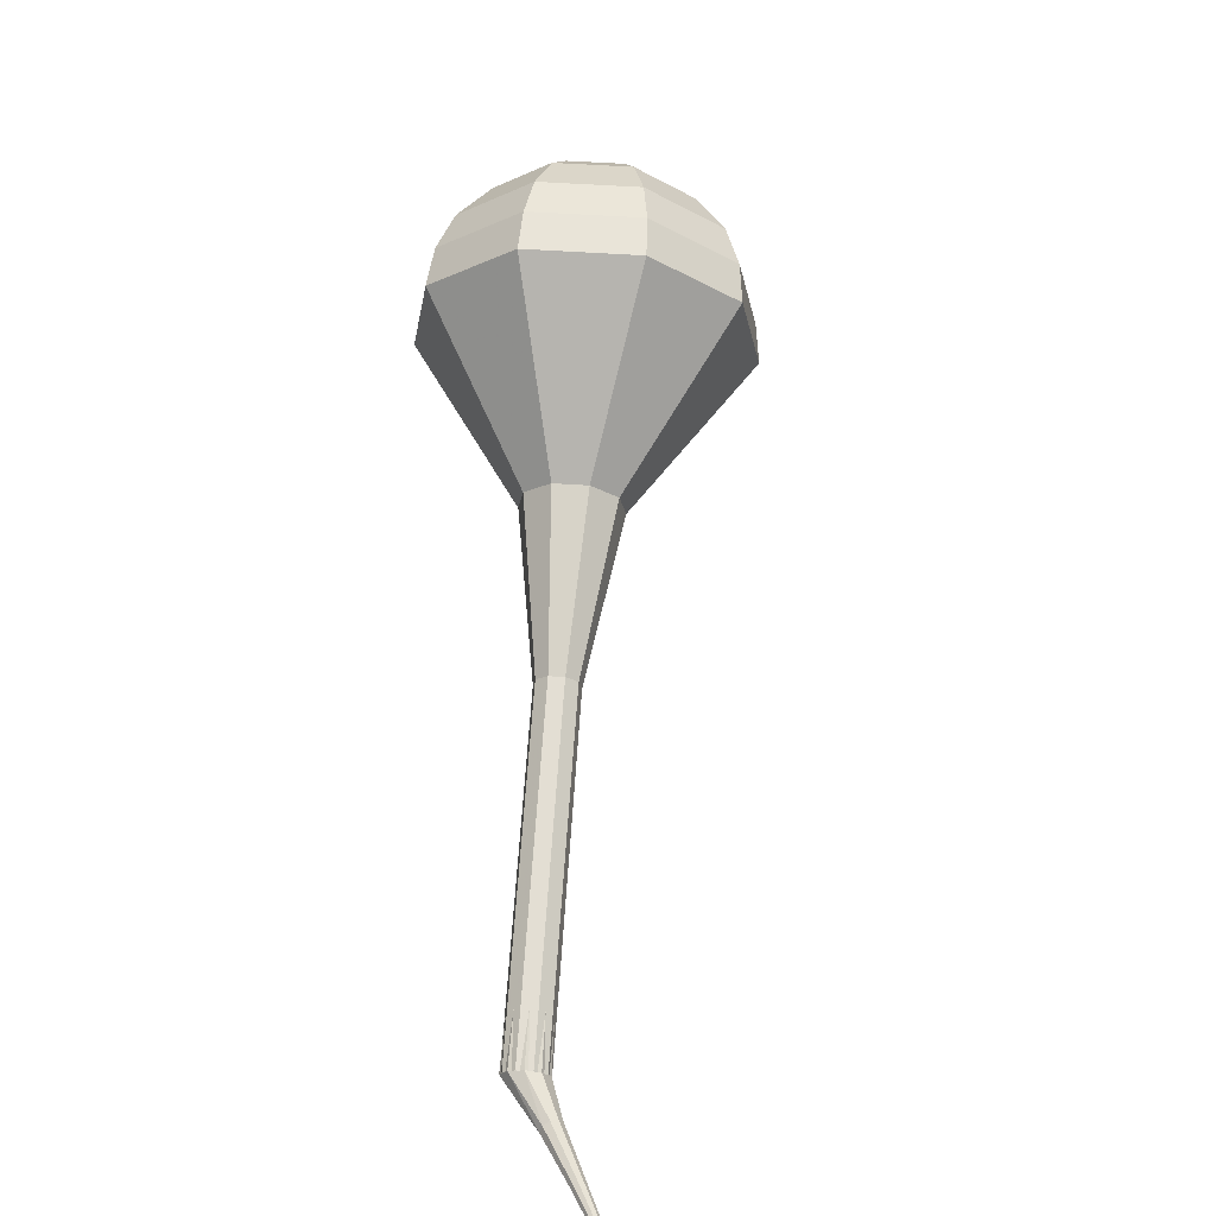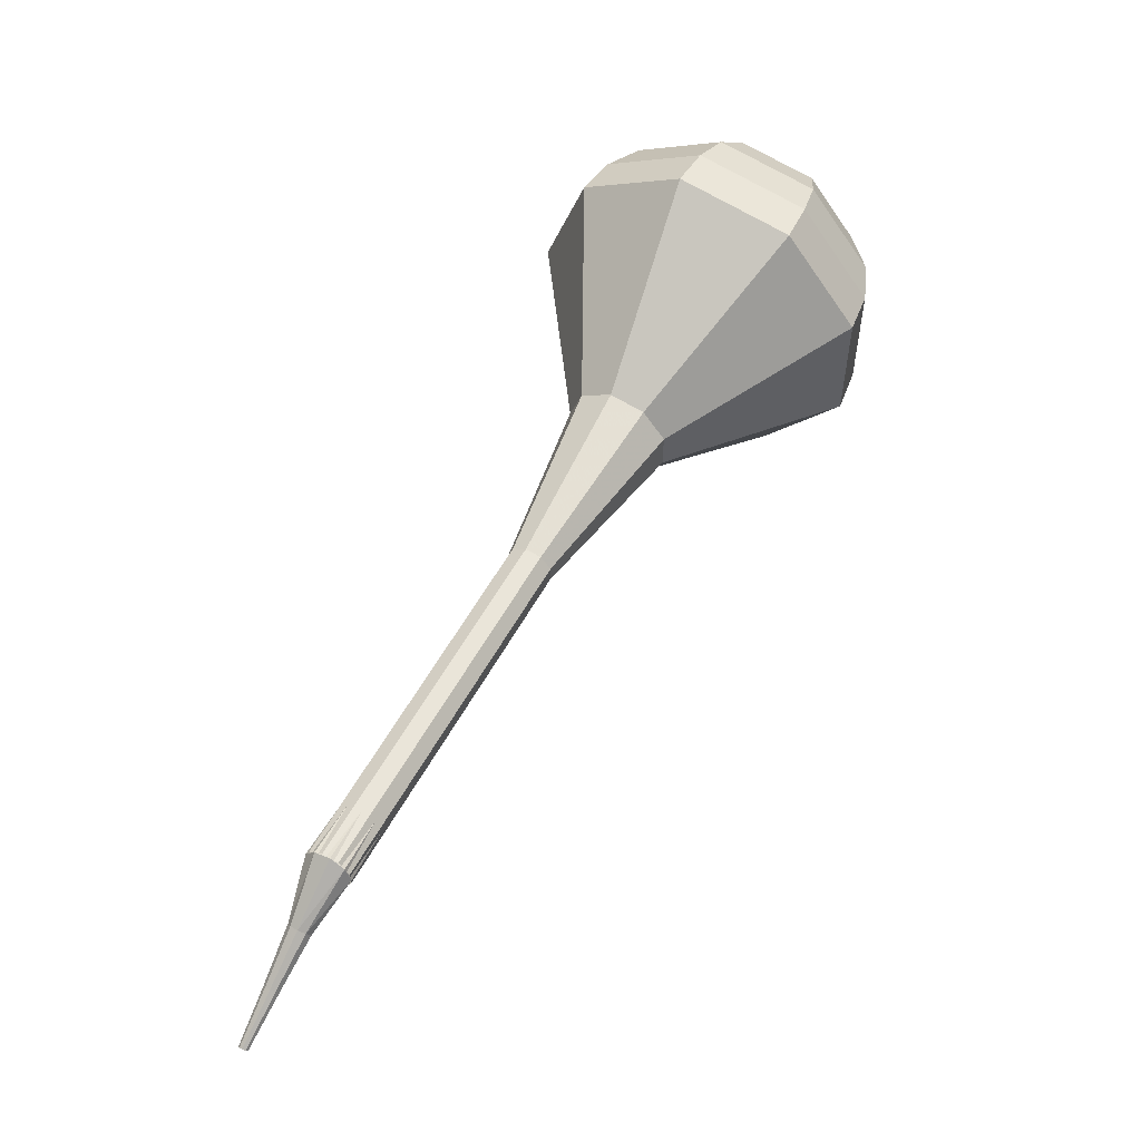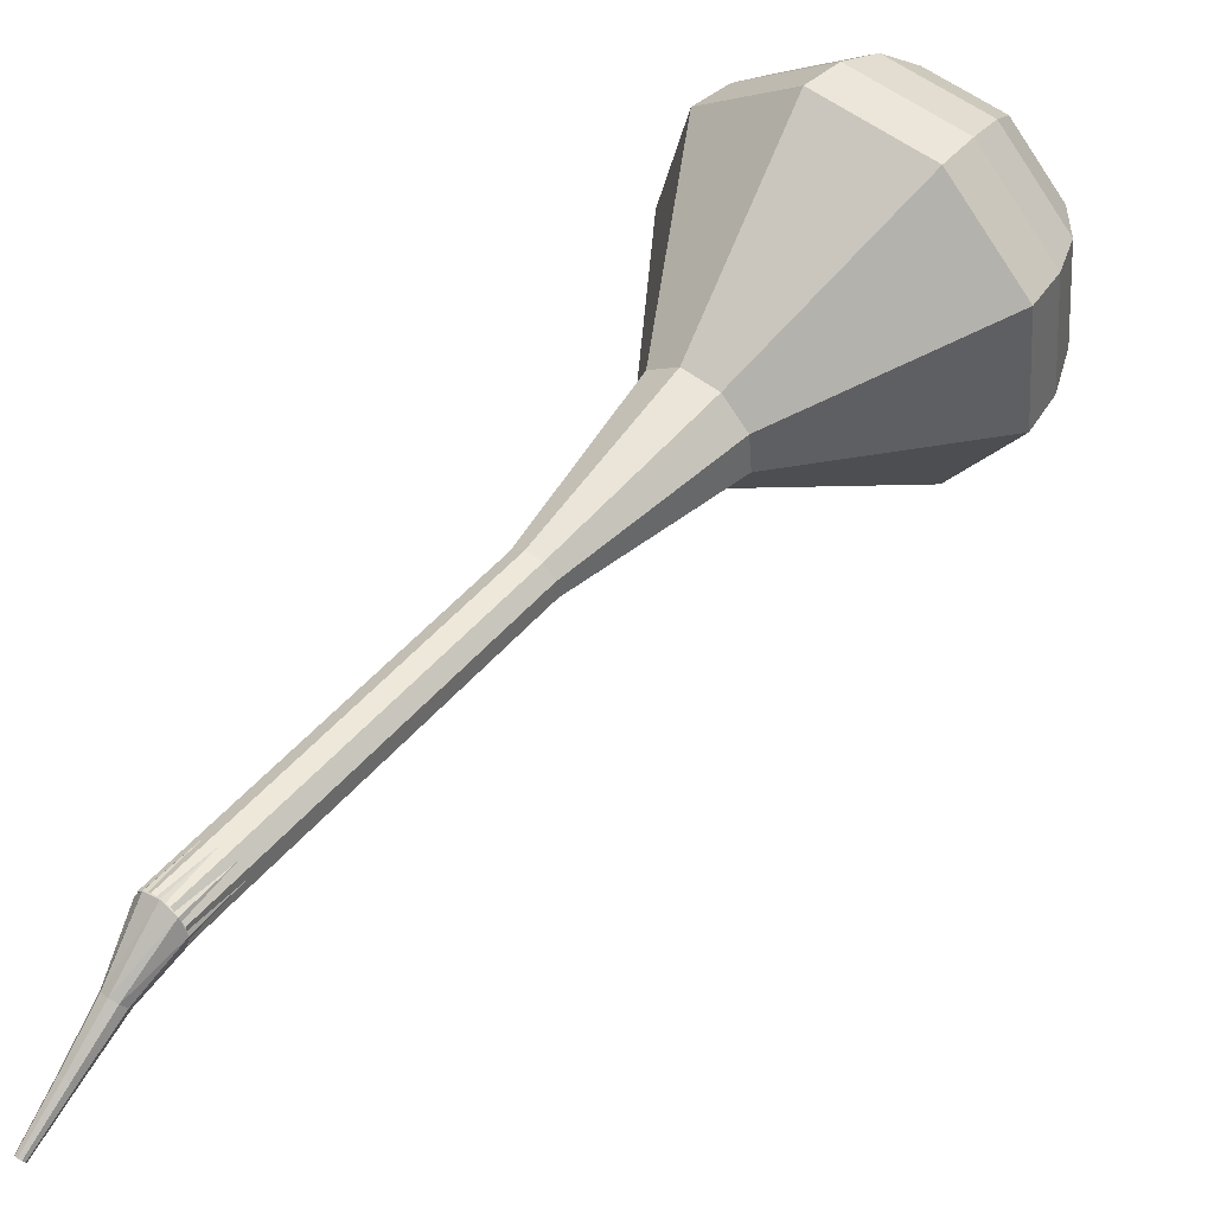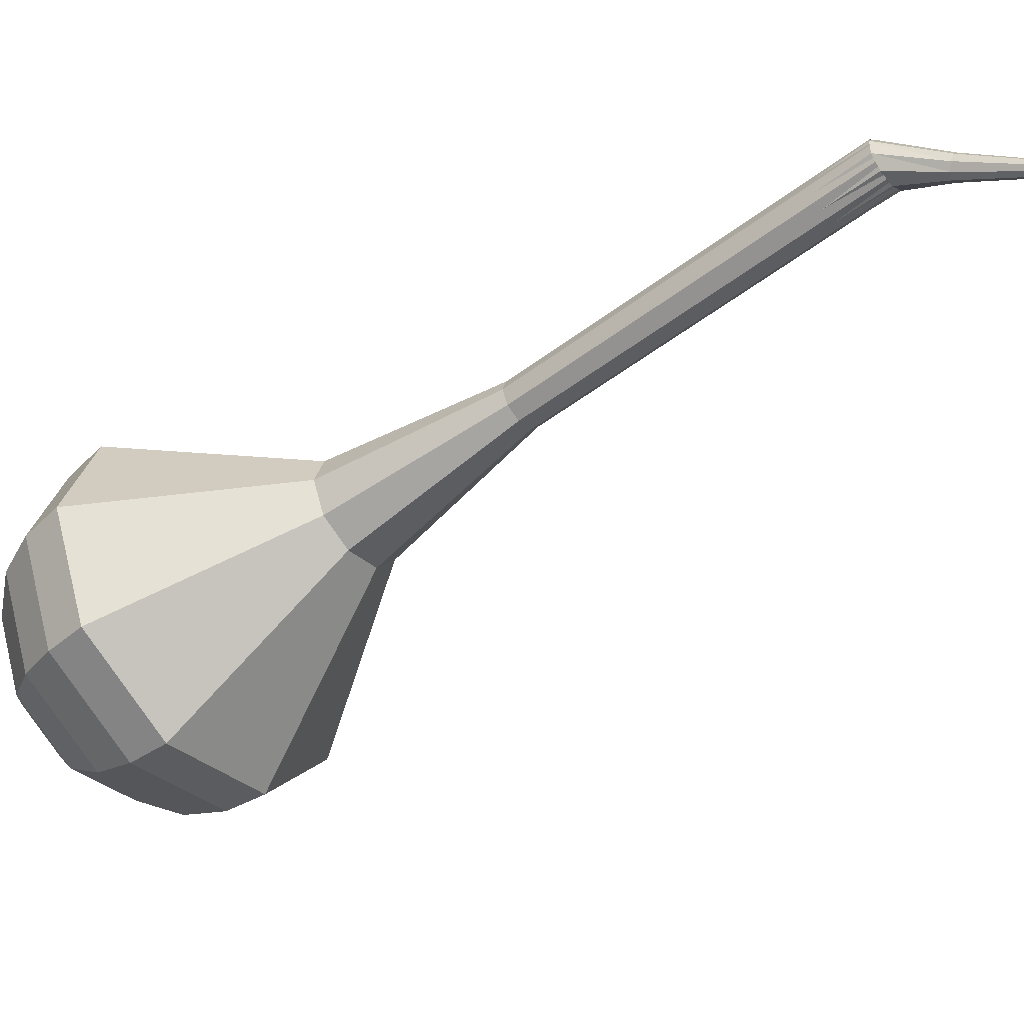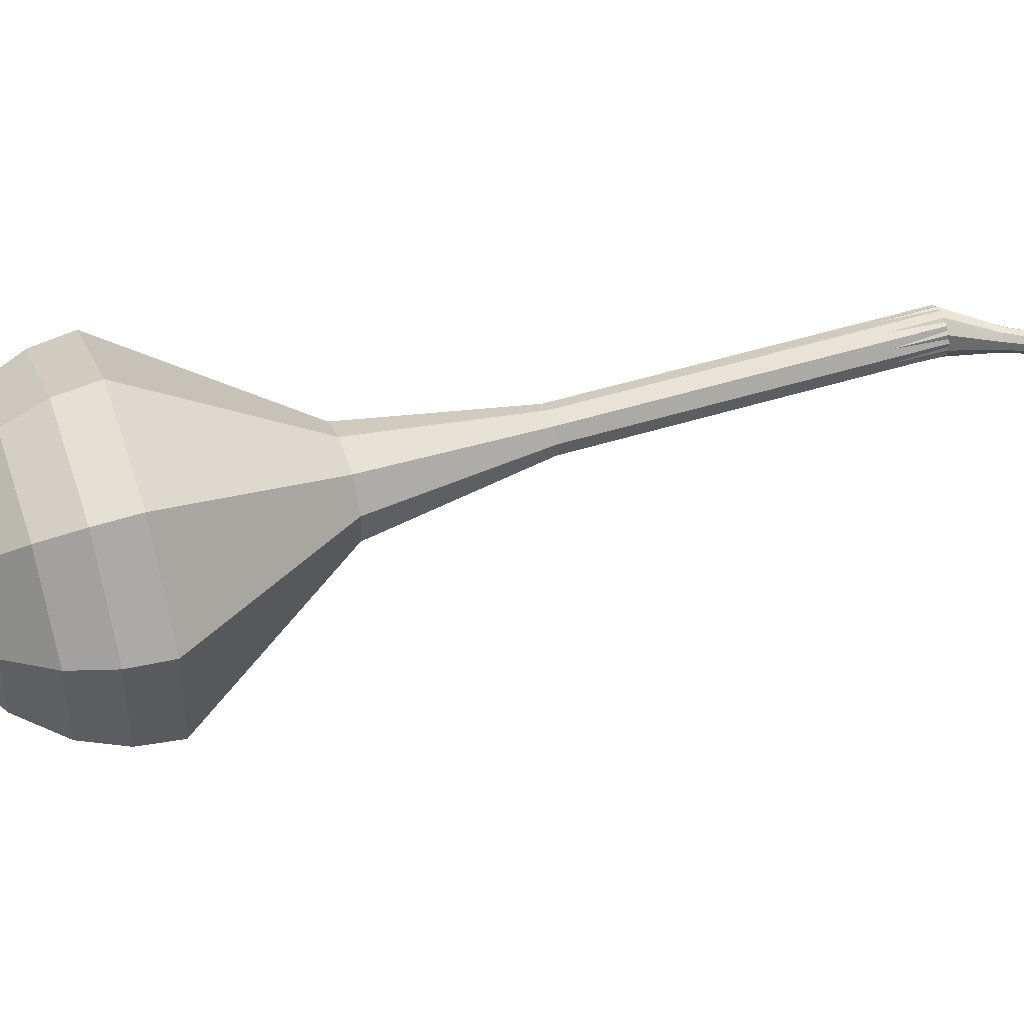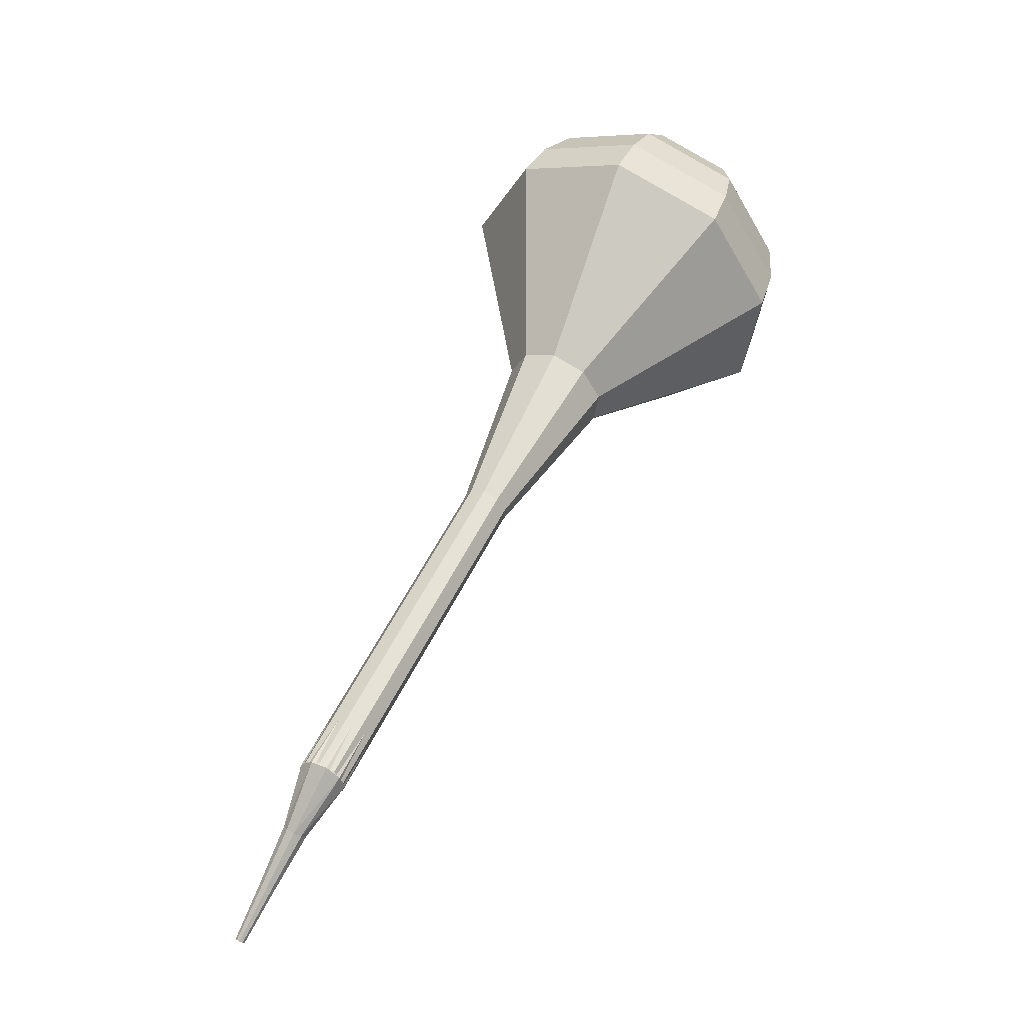
<metadata>
{"format":"obj","ext":"obj","renderer":"f3d","projection":"perspective","resolution":1024,"background":"white","views":[{"elev":-59.9,"azim":114.9,"up":"+Y"},{"elev":-10.4,"azim":-8.6,"up":"+Y"},{"elev":71.6,"azim":7.5,"up":"+Z"},{"elev":-20.4,"azim":-86.8,"up":"+Z"},{"elev":-64.1,"azim":-115.6,"up":"+Z"},{"elev":-10.6,"azim":-15.5,"up":"+Y"}]}
</metadata>
<code>
g tube1
v 143.1 153.8 104.2
v 141.5 153.6 101.2
v 138.8 154.7 99.59
v 136.1 156.7 100.2
v 134.7 158.6 102.6
v 135.3 159.5 105.8
v 137.6 159 108.3
v 140.5 157.3 108.9
v 142.6 155.3 107.3
v 143.1 153.8 104.2
v 142.4 155.3 103.9
v 141.3 155.1 101.7
v 139.3 155.9 100.5
v 137.3 157.4 101
v 136.3 158.8 102.8
v 136.7 159.4 105.1
v 138.4 159 106.9
v 140.5 157.8 107.3
v 142.1 156.3 106.2
v 142.4 155.3 103.9
v 139.9 158 103.6
v 139.9 158 103.6
v 139.9 158 103.6
v 139.9 158 103.6
v 139.9 158 103.6
v 139.9 158 103.6
v 139.9 158 103.6
v 139.9 158 103.6
v 139.9 158 103.6
v 139.9 158 103.6
v 118.9 127.5 115.9
v 119 127.2 115.3
v 119.5 126.8 114.9
v 120.1 126.5 115.1
v 120.5 126.4 115.6
v 120.6 126.6 116.2
v 120.3 126.9 116.7
v 119.8 127.3 116.8
v 119.2 127.5 116.5
v 118.9 127.5 115.9
v 118.4 125 115.2
v 118.5 125.1 114.9
v 118.8 125 114.7
v 119.1 124.8 114.8
v 119.3 124.7 115.1
v 119.2 124.6 115.4
v 119 124.6 115.6
v 118.7 124.7 115.7
v 118.4 124.9 115.5
v 118.4 125 115.2
v 117.6 122.8 114.6
v 117.6 122.8 114.4
v 117.8 122.7 114.3
v 118 122.6 114.3
v 118.2 122.5 114.5
v 118.1 122.5 114.7
v 118 122.5 114.9
v 117.8 122.6 114.9
v 117.6 122.7 114.8
v 117.6 122.8 114.6
v 116.7 120.6 114
v 116.7 120.6 113.9
v 116.9 120.5 113.8
v 117 120.5 113.9
v 117.1 120.4 114
v 117 120.4 114.1
v 116.9 120.4 114.2
v 116.8 120.4 114.2
v 116.7 120.5 114.2
v 116.7 120.6 114
f 1 2 12
f 12 11 1
f 2 3 13
f 13 12 2
f 3 4 14
f 14 13 3
f 4 5 15
f 15 14 4
f 5 6 16
f 16 15 5
f 6 7 17
f 17 16 6
f 7 8 18
f 18 17 7
f 8 9 19
f 19 18 8
f 9 10 20
f 20 19 9
f 11 12 22
f 22 21 11
f 12 13 23
f 23 22 12
f 13 14 24
f 24 23 13
f 14 15 25
f 25 24 14
f 15 16 26
f 26 25 15
f 16 17 27
f 27 26 16
f 17 18 28
f 28 27 17
f 18 19 29
f 29 28 18
f 19 20 30
f 30 29 19
f 21 22 32
f 32 31 21
f 22 23 33
f 33 32 22
f 23 24 34
f 34 33 23
f 24 25 35
f 35 34 24
f 25 26 36
f 36 35 25
f 26 27 37
f 37 36 26
f 27 28 38
f 38 37 27
f 28 29 39
f 39 38 28
f 29 30 40
f 40 39 29
f 31 32 42
f 42 41 31
f 32 33 43
f 43 42 32
f 33 34 44
f 44 43 33
f 34 35 45
f 45 44 34
f 35 36 46
f 46 45 35
f 36 37 47
f 47 46 36
f 37 38 48
f 48 47 37
f 38 39 49
f 49 48 38
f 39 40 50
f 50 49 39
f 41 42 52
f 52 51 41
f 42 43 53
f 53 52 42
f 43 44 54
f 54 53 43
f 44 45 55
f 55 54 44
f 45 46 56
f 56 55 45
f 46 47 57
f 57 56 46
f 47 48 58
f 58 57 47
f 48 49 59
f 59 58 48
f 49 50 60
f 60 59 49
f 51 52 62
f 62 61 51
f 52 53 63
f 63 62 52
f 53 54 64
f 64 63 53
f 54 55 65
f 65 64 54
f 55 56 66
f 66 65 55
f 56 57 67
f 67 66 56
f 57 58 68
f 68 67 57
f 58 59 69
f 69 68 58
f 59 60 70
f 70 69 59
v 120.6 126.4 115.9
v 120.3 126.4 115.3
v 119.8 126.6 114.9
v 119.2 127 115.1
v 118.9 127.4 115.6
v 119.1 127.6 116.2
v 119.5 127.5 116.7
v 120.1 127.1 116.8
v 120.5 126.7 116.5
v 120.6 126.4 115.9
v 122.7 129.6 114.6
v 122.3 129.5 114
v 121.8 129.8 113.7
v 121.2 130.2 113.8
v 121 130.5 114.3
v 121.1 130.7 115
v 121.5 130.6 115.5
v 122.1 130.3 115.6
v 122.6 129.9 115.3
v 122.7 129.6 114.6
v 124.7 132.7 113.4
v 124.4 132.7 112.8
v 123.8 132.9 112.5
v 123.3 133.3 112.6
v 123 133.7 113.1
v 123.1 133.8 113.7
v 123.6 133.7 114.2
v 124.2 133.4 114.3
v 124.6 133 114
v 124.7 132.7 113.4
v 126.7 135.8 112.2
v 126.4 135.8 111.6
v 125.8 136 111.2
v 125.3 136.4 111.4
v 125 136.8 111.9
v 125.1 137 112.5
v 125.6 136.9 113
v 126.2 136.5 113.1
v 126.6 136.1 112.8
v 126.7 135.8 112.2
v 128.7 138.9 110.9
v 128.4 138.9 110.3
v 127.9 139.1 110
v 127.3 139.5 110.1
v 127 139.9 110.6
v 127.2 140.1 111.3
v 127.6 140 111.8
v 128.2 139.7 111.9
v 128.6 139.2 111.6
v 128.7 138.9 110.9
v 133.8 144.5 108.5
v 133.2 144.4 107.1
v 131.9 144.9 106.4
v 130.7 145.8 106.6
v 130 146.7 107.7
v 130.3 147.1 109.2
v 131.3 146.9 110.3
v 132.7 146.1 110.6
v 133.7 145.2 109.9
v 133.8 144.5 108.5
v 142.3 147.9 106
v 140 147.6 101.4
v 135.8 149.3 98.99
v 131.7 152.3 99.83
v 129.6 155.2 103.6
v 130.5 156.5 108.4
v 134 155.8 112.2
v 138.4 153.2 113
v 141.6 150.1 110.6
v 142.3 147.9 106
v 143.1 149.5 105.4
v 140.8 149.2 101
v 136.8 150.9 98.62
v 132.8 153.8 99.44
v 130.8 156.5 103.1
v 131.7 157.9 107.8
v 135 157.1 111.4
v 139.3 154.7 112.2
v 142.4 151.7 109.8
v 143.1 149.5 105.4
v 143.4 151.5 104.8
v 141.4 151.2 100.9
v 137.8 152.7 98.75
v 134.2 155.3 99.48
v 132.4 157.7 102.7
v 133.2 158.9 106.9
v 136.2 158.2 110.2
v 140 156.1 110.9
v 142.8 153.4 108.8
v 143.4 151.5 104.8
v 143.1 153.8 104.2
v 141.5 153.6 101.2
v 138.8 154.7 99.59
v 136.1 156.7 100.2
v 134.7 158.6 102.6
v 135.3 159.5 105.8
v 137.6 159 108.3
v 140.5 157.3 108.9
v 142.6 155.3 107.3
v 143.1 153.8 104.2
v 142.4 155.3 103.9
v 141.3 155.1 101.7
v 139.3 155.9 100.5
v 137.3 157.4 101
v 136.3 158.8 102.8
v 136.7 159.4 105.1
v 138.4 159 106.9
v 140.5 157.8 107.3
v 142.1 156.3 106.2
v 142.4 155.3 103.9
v 139.9 158 103.6
v 139.9 158 103.6
v 139.9 158 103.6
v 139.9 158 103.6
v 139.9 158 103.6
v 139.9 158 103.6
v 139.9 158 103.6
v 139.9 158 103.6
v 139.9 158 103.6
v 139.9 158 103.6
f 71 72 82
f 82 81 71
f 72 73 83
f 83 82 72
f 73 74 84
f 84 83 73
f 74 75 85
f 85 84 74
f 75 76 86
f 86 85 75
f 76 77 87
f 87 86 76
f 77 78 88
f 88 87 77
f 78 79 89
f 89 88 78
f 79 80 90
f 90 89 79
f 81 82 92
f 92 91 81
f 82 83 93
f 93 92 82
f 83 84 94
f 94 93 83
f 84 85 95
f 95 94 84
f 85 86 96
f 96 95 85
f 86 87 97
f 97 96 86
f 87 88 98
f 98 97 87
f 88 89 99
f 99 98 88
f 89 90 100
f 100 99 89
f 91 92 102
f 102 101 91
f 92 93 103
f 103 102 92
f 93 94 104
f 104 103 93
f 94 95 105
f 105 104 94
f 95 96 106
f 106 105 95
f 96 97 107
f 107 106 96
f 97 98 108
f 108 107 97
f 98 99 109
f 109 108 98
f 99 100 110
f 110 109 99
f 101 102 112
f 112 111 101
f 102 103 113
f 113 112 102
f 103 104 114
f 114 113 103
f 104 105 115
f 115 114 104
f 105 106 116
f 116 115 105
f 106 107 117
f 117 116 106
f 107 108 118
f 118 117 107
f 108 109 119
f 119 118 108
f 109 110 120
f 120 119 109
f 111 112 122
f 122 121 111
f 112 113 123
f 123 122 112
f 113 114 124
f 124 123 113
f 114 115 125
f 125 124 114
f 115 116 126
f 126 125 115
f 116 117 127
f 127 126 116
f 117 118 128
f 128 127 117
f 118 119 129
f 129 128 118
f 119 120 130
f 130 129 119
f 121 122 132
f 132 131 121
f 122 123 133
f 133 132 122
f 123 124 134
f 134 133 123
f 124 125 135
f 135 134 124
f 125 126 136
f 136 135 125
f 126 127 137
f 137 136 126
f 127 128 138
f 138 137 127
f 128 129 139
f 139 138 128
f 129 130 140
f 140 139 129
f 131 132 142
f 142 141 131
f 132 133 143
f 143 142 132
f 133 134 144
f 144 143 133
f 134 135 145
f 145 144 134
f 135 136 146
f 146 145 135
f 136 137 147
f 147 146 136
f 137 138 148
f 148 147 137
f 138 139 149
f 149 148 138
f 139 140 150
f 150 149 139
f 141 142 152
f 152 151 141
f 142 143 153
f 153 152 142
f 143 144 154
f 154 153 143
f 144 145 155
f 155 154 144
f 145 146 156
f 156 155 145
f 146 147 157
f 157 156 146
f 147 148 158
f 158 157 147
f 148 149 159
f 159 158 148
f 149 150 160
f 160 159 149
f 151 152 162
f 162 161 151
f 152 153 163
f 163 162 152
f 153 154 164
f 164 163 153
f 154 155 165
f 165 164 154
f 155 156 166
f 166 165 155
f 156 157 167
f 167 166 156
f 157 158 168
f 168 167 157
f 158 159 169
f 169 168 158
f 159 160 170
f 170 169 159
f 161 162 172
f 172 171 161
f 162 163 173
f 173 172 162
f 163 164 174
f 174 173 163
f 164 165 175
f 175 174 164
f 165 166 176
f 176 175 165
f 166 167 177
f 177 176 166
f 167 168 178
f 178 177 167
f 168 169 179
f 179 178 168
f 169 170 180
f 180 179 169
f 171 172 182
f 182 181 171
f 172 173 183
f 183 182 172
f 173 174 184
f 184 183 173
f 174 175 185
f 185 184 174
f 175 176 186
f 186 185 175
f 176 177 187
f 187 186 176
f 177 178 188
f 188 187 177
f 178 179 189
f 189 188 178
f 179 180 190
f 190 189 179
g

</code>
